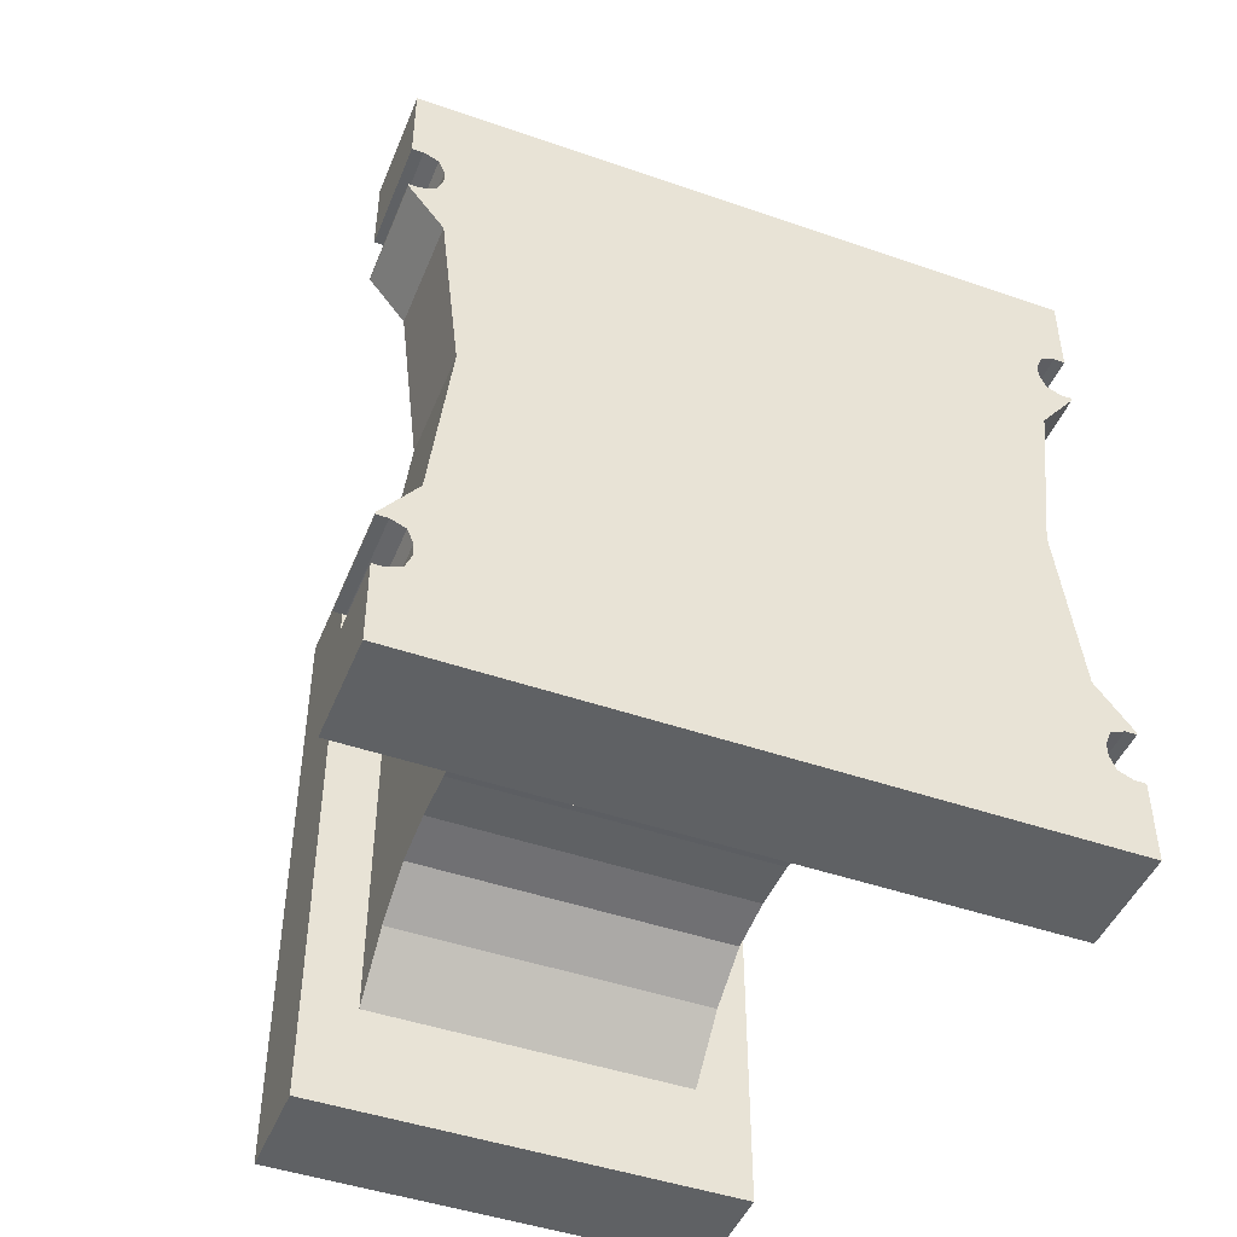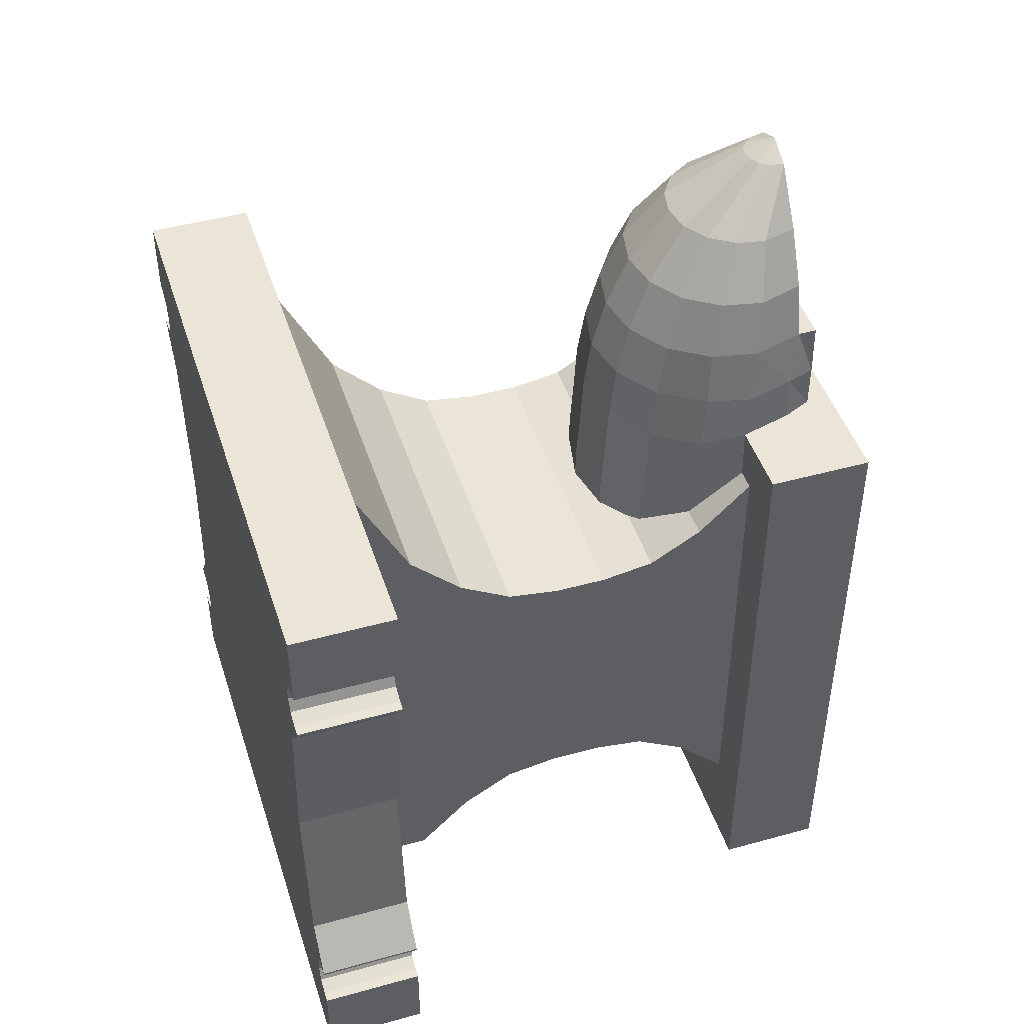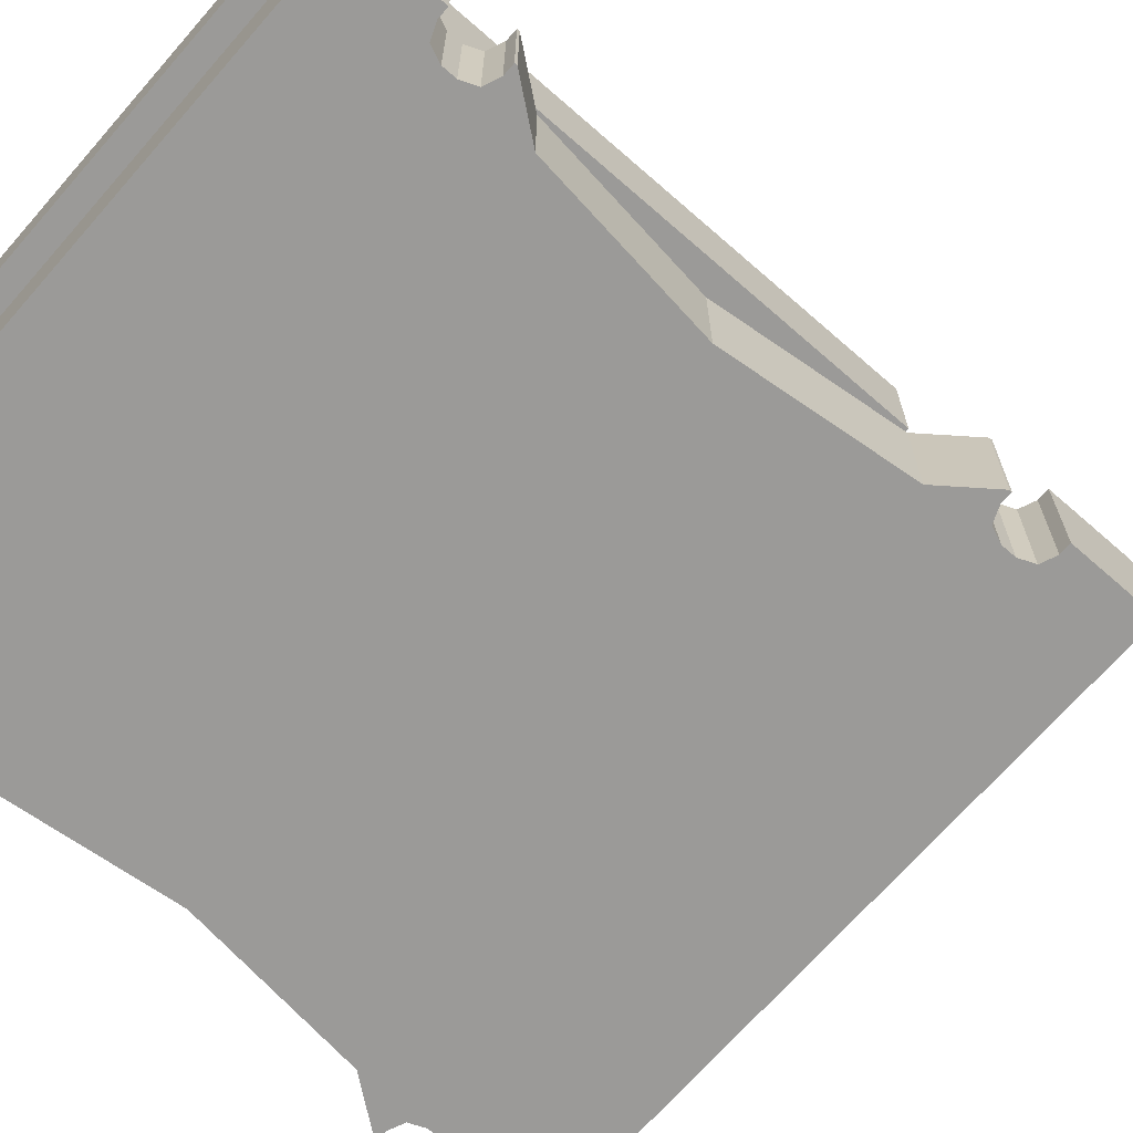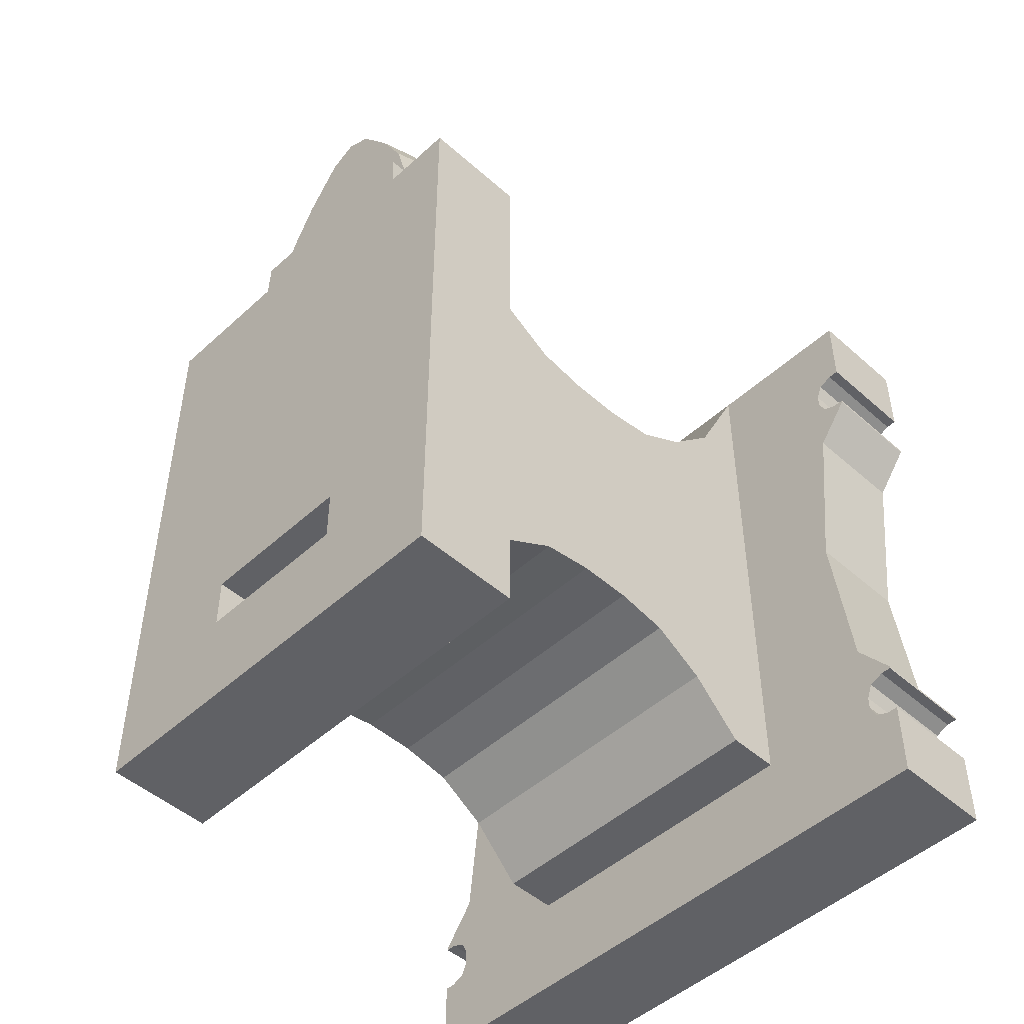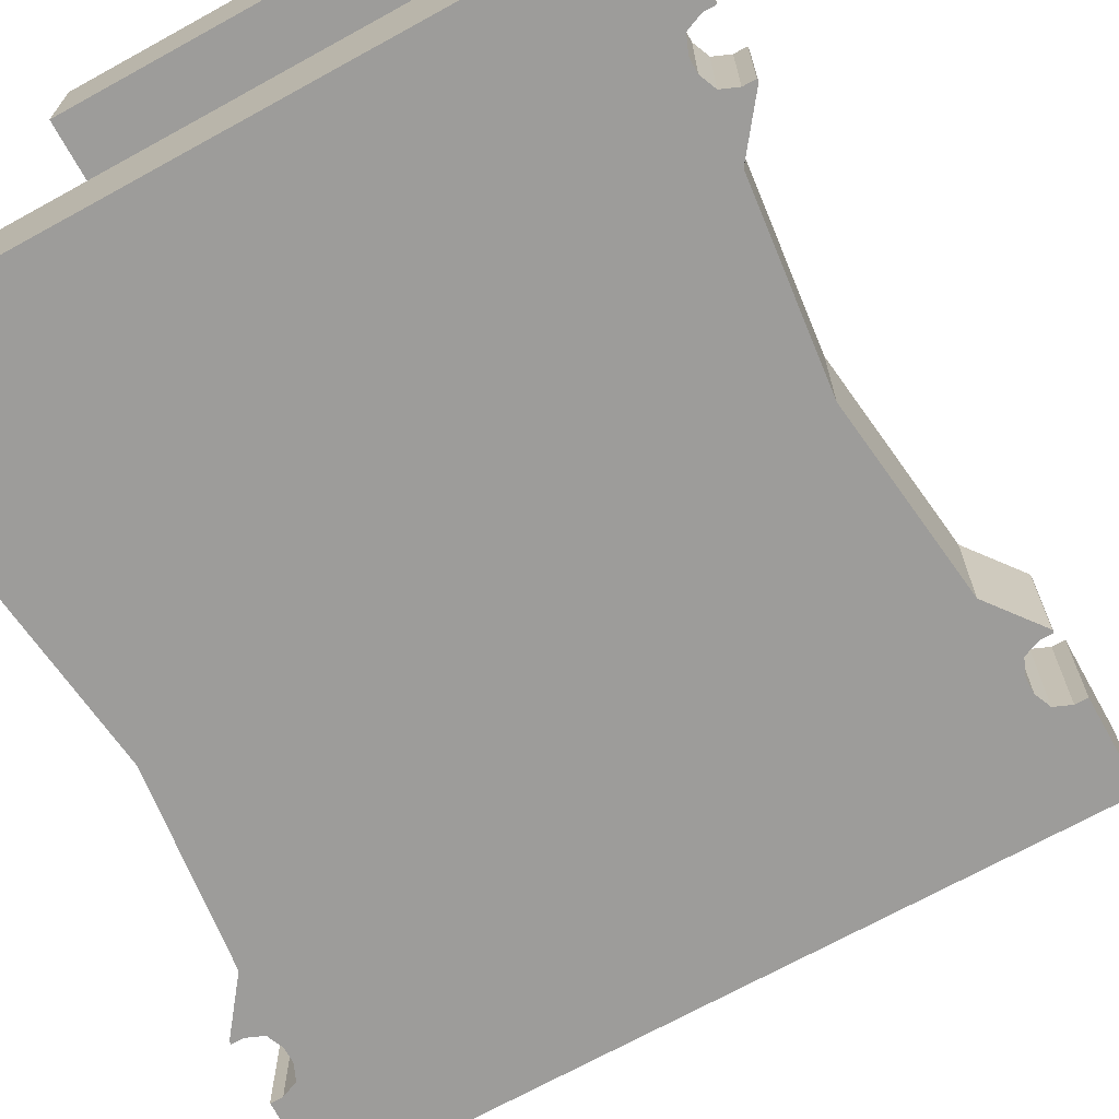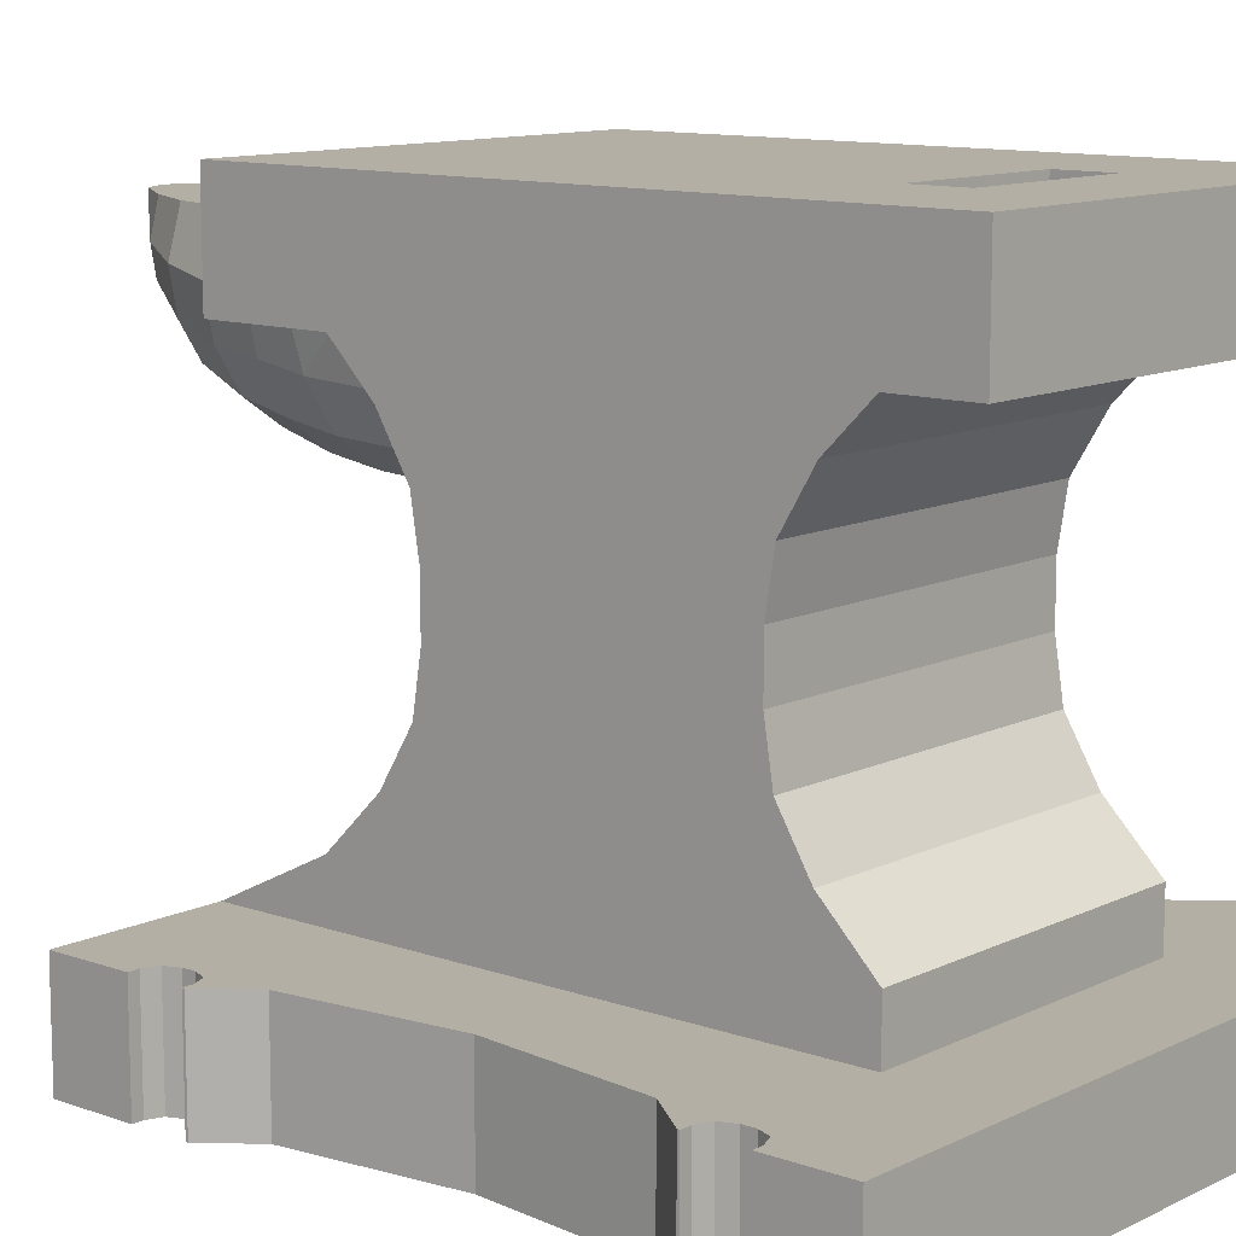
<metadata>
{"format":"obj","ext":"obj","renderer":"f3d","projection":"perspective","resolution":1024,"background":"white","views":[{"elev":-46.3,"azim":-21.6,"up":"+Z"},{"elev":45.9,"azim":72.4,"up":"+Z"},{"elev":-69.3,"azim":-131.2,"up":"+Y"},{"elev":-48.5,"azim":-134.6,"up":"+Z"},{"elev":-70.1,"azim":-151.1,"up":"+Y"},{"elev":11.3,"azim":130.7,"up":"+Y"}]}
</metadata>
<code>
o Cube_Cube.001
v 0.4062 0.6925 -0.8125
v 0.4062 0.6925 -0.875
v 0.5938 0.6925 -0.8125
v 0.5938 0.6925 -0.875
v 0.533 0.7 0.05324
v 0.5287 0.6832 0.05324
v 0.5219 0.6731 0.05324
v 0.5119 0.6664 0.05324
v 0.5 0.664 0.05324
v 0.4881 0.6664 0.05324
v 0.4781 0.6731 0.05324
v 0.4713 0.6832 0.05324
v 0.467 0.7 0.05324
v 0.5771 0.7 -0.009261
v 0.6087 0.7 -0.07176
v 0.625 0.7 -0.1343
v 0.6389 0.6872 -0.1968
v 0.5883 0.6597 -0.009261
v 0.6246 0.6476 -0.07176
v 0.6431 0.6389 -0.1343
v 0.6544 0.6307 -0.1968
v 0.5816 0.6259 -0.009261
v 0.6152 0.5999 -0.07176
v 0.6322 0.5842 -0.1343
v 0.6426 0.5789 -0.1968
v 0.6501 0.5705 -0.2593
v 0.6501 0.567 -0.3218
v 0.5625 0.5973 -0.009261
v 0.5881 0.5595 -0.07176
v 0.6012 0.5378 -0.1343
v 0.6092 0.5262 -0.1968
v 0.6149 0.5177 -0.2593
v 0.6149 0.5143 -0.3218
v 0.6149 0.5101 -0.3843
v 0.5338 0.5781 -0.009261
v 0.5477 0.5325 -0.07176
v 0.5547 0.5067 -0.1343
v 0.5591 0.491 -0.1968
v 0.5622 0.4825 -0.2593
v 0.5622 0.4791 -0.3218
v 0.5622 0.4749 -0.3843
v 0.5 0.5714 -0.009261
v 0.5 0.523 -0.07176
v 0.5 0.4959 -0.1343
v 0.5 0.4786 -0.1968
v 0.5 0.4702 -0.2593
v 0.5 0.4667 -0.3218
v 0.5 0.4625 -0.3843
v 0.4662 0.5781 -0.009261
v 0.4523 0.5325 -0.07176
v 0.4453 0.5067 -0.1343
v 0.4409 0.491 -0.1968
v 0.4378 0.4825 -0.2593
v 0.4378 0.4791 -0.3218
v 0.4378 0.4749 -0.3843
v 0.4375 0.5973 -0.009261
v 0.4119 0.5595 -0.07176
v 0.3988 0.5378 -0.1343
v 0.3908 0.5262 -0.1968
v 0.3851 0.5177 -0.2593
v 0.3851 0.5143 -0.3218
v 0.3851 0.5101 -0.3843
v 0.4184 0.6259 -0.009261
v 0.3848 0.5999 -0.07176
v 0.3678 0.5842 -0.1343
v 0.3574 0.5789 -0.1968
v 0.3499 0.5705 -0.2593
v 0.3499 0.567 -0.3218
v 0.4117 0.6597 -0.009261
v 0.3754 0.6476 -0.07176
v 0.3569 0.6389 -0.1343
v 0.3456 0.6307 -0.1968
v 0.4229 0.7 -0.009261
v 0.3913 0.7 -0.07176
v 0.375 0.7 -0.1343
v 0.3611 0.6872 -0.1968
v 0.6272 0.7215 -0.1968
v 0.3728 0.7215 -0.1968
v 0.625 0.7215 -0.1343
v 0.375 0.7215 -0.1343
v 0.5 0.7 0.06924
v 0.125 0 -0.1875
v 0.25 0.75 -0.25
v 0.125 0 -1
v 0.25 0.75 -1
v 0.875 0 -0.1875
v 0.75 0.75 -0.25
v 0.875 0 -1
v 0.75 0.75 -1
v 0.125 0.125 -0.1875
v 0.3125 0.125 -0.1875
v 0.3125 0.1875 -0.313
v 0.3125 0.25 -0.3755
v 0.3125 0.3125 -0.413
v 0.3125 0.375 -0.423
v 0.3125 0.4375 -0.423
v 0.3125 0.5 -0.413
v 0.3125 0.5625 -0.3755
v 0.3125 0.625 -0.313
v 0.25 0.625 -0.25
v 0.25 0.625 -1
v 0.3125 0.625 -0.875
v 0.3125 0.5625 -0.8125
v 0.3125 0.5 -0.775
v 0.3125 0.4375 -0.765
v 0.3125 0.375 -0.765
v 0.3125 0.3125 -0.775
v 0.3125 0.25 -0.8125
v 0.3125 0.1875 -0.875
v 0.3125 0.125 -0.875
v 0.125 0.125 -1
v 0.75 0.625 -1
v 0.6875 0.625 -0.875
v 0.6875 0.5625 -0.8125
v 0.6875 0.5 -0.775
v 0.6875 0.4375 -0.765
v 0.6875 0.375 -0.765
v 0.6875 0.3125 -0.775
v 0.6875 0.25 -0.8125
v 0.6875 0.1875 -0.875
v 0.6875 0.125 -0.875
v 0.875 0.125 -1
v 0.75 0.625 -0.25
v 0.6875 0.625 -0.313
v 0.6875 0.5625 -0.3755
v 0.6875 0.5 -0.413
v 0.6875 0.4375 -0.423
v 0.6875 0.375 -0.423
v 0.6875 0.3125 -0.413
v 0.6875 0.25 -0.3755
v 0.6875 0.1875 -0.313
v 0.6875 0.125 -0.1875
v 0.875 0.125 -0.1875
v 0.8125 0 -0.5938
v 0.8125 0.125 -0.5938
v 0.835 0 -0.3987
v 0.835 0.125 -0.3987
v 0.1875 0.125 -0.5938
v 0.1875 0 -0.5938
v 0.165 0.125 -0.7888
v 0.165 0 -0.7888
v 0.165 0.125 -0.3987
v 0.165 0 -0.3987
v 0.125 0.125 -0.3466
v 0.125 0 -0.3466
v 0.125 0 -0.8409
v 0.125 0.125 -0.8409
v 0.835 0 -0.7888
v 0.875 0 -0.8409
v 0.835 0.125 -0.7888
v 0.875 0.125 -0.8409
v 0.875 0 -0.3466
v 0.875 0.125 -0.3466
v 0.6429 0.6872 -0.25
v 0.6596 0.625 -0.25
v 0.6272 0.7215 -0.25
v 0.3728 0.7215 -0.25
v 0.3571 0.6872 -0.25
v 0.3404 0.625 -0.25
v 0.6623 0.625 -0.313
v 0.6495 0.5625 -0.3755
v 0.6402 0.5479 -0.3843
v 0.3505 0.5625 -0.3755
v 0.3377 0.625 -0.313
v 0.6149 0.5101 -0.4069
v 0.3598 0.5479 -0.3843
v 0.5 0.4625 -0.419
v 0.5622 0.4749 -0.417
v 0.4002 0.5 -0.413
v 0.3851 0.5101 -0.4069
v 0.4378 0.4749 -0.417
v 0.5998 0.5 -0.413
v 0.1377 0.125 -0.8438
v 0.1377 0 -0.8438
v 0.1613 0.125 -0.8827
v 0.1613 0 -0.8827
v 0.1543 0.125 -0.8993
v 0.1543 0 -0.8993
v 0.1377 0.125 -0.9062
v 0.1377 0 -0.9062
v 0.125 0.125 -0.9062
v 0.125 0 -0.9062
v 0.1543 0.125 -0.8507
v 0.1543 0 -0.8507
v 0.125 0.125 -0.8438
v 0.125 0 -0.8438
v 0.1613 0.125 -0.8673
v 0.1613 0 -0.8673
v 0.8387 0.125 -0.8673
v 0.8387 0 -0.8673
v 0.8457 0.125 -0.8507
v 0.8457 0 -0.8507
v 0.8387 0.125 -0.8827
v 0.8387 0 -0.8827
v 0.8623 0.125 -0.8438
v 0.8623 0 -0.8438
v 0.8457 0.125 -0.8993
v 0.8457 0 -0.8993
v 0.8623 0.125 -0.9062
v 0.8623 0 -0.9062
v 0.875 0.125 -0.9062
v 0.875 0 -0.9062
v 0.875 0.125 -0.8438
v 0.875 0 -0.8438
v 0.1377 0 -0.2812
v 0.1377 0.125 -0.2812
v 0.1613 0 -0.3202
v 0.1613 0.125 -0.3202
v 0.1543 0 -0.3368
v 0.1543 0.125 -0.3368
v 0.1377 0.125 -0.3438
v 0.1377 0 -0.3438
v 0.125 0 -0.3438
v 0.125 0.125 -0.3438
v 0.1543 0 -0.2882
v 0.1543 0.125 -0.2882
v 0.125 0 -0.2812
v 0.125 0.125 -0.2812
v 0.1613 0 -0.3048
v 0.1613 0.125 -0.3048
v 0.8387 0 -0.3048
v 0.8387 0.125 -0.3048
v 0.8457 0 -0.2882
v 0.8457 0.125 -0.2882
v 0.8387 0.125 -0.3202
v 0.8387 0 -0.3202
v 0.8623 0 -0.2812
v 0.8623 0.125 -0.2812
v 0.8457 0.125 -0.3368
v 0.8457 0 -0.3368
v 0.8623 0 -0.3438
v 0.8623 0.125 -0.3438
v 0.875 0 -0.3438
v 0.875 0.125 -0.3438
v 0.875 0 -0.2812
v 0.875 0.125 -0.2812
v 0.4062 0.75 -0.8125
v 0.5938 0.75 -0.8125
v 0.4062 0.75 -0.875
v 0.5938 0.75 -0.875
f 1 2 239 237
f 2 4 240 239
f 4 3 238 240
f 3 1 237 238
f 2 1 3 4
f 14 15 74 73
f 5 6 22 18
f 5 18 14
f 27 161 160
f 69 13 73
f 6 5 81
f 13 12 81
f 12 11 81
f 11 10 81
f 10 9 81
f 9 8 81
f 8 7 81
f 7 6 81
f 112 89 87 123
f 205 215 82
f 86 133 132 91 90 82
f 131 130 93 92
f 130 129 94 93
f 129 128 95 94
f 128 127 96 95
f 127 167 96
f 126 125 161 162 165 172
f 124 123 155 160
f 84 111 122 88
f 206 90 216
f 121 120 131 132
f 120 119 130 131
f 119 118 129 130
f 118 117 128 129
f 117 116 127 128
f 116 115 126 127
f 115 114 125 126
f 102 113 114 103
f 113 112 123 124
f 82 90 218 217
f 111 110 121 122
f 110 109 120 121
f 109 108 119 120
f 108 107 118 119
f 107 106 117 118
f 106 105 116 117
f 105 104 115 116
f 104 103 114 115
f 98 99 102 103
f 102 101 112 113
f 91 132 131 92
f 91 92 109 110
f 92 93 108 109
f 93 94 107 108
f 94 95 106 107
f 95 96 105 106
f 96 97 104 105
f 97 98 103 104
f 124 160 161 125
f 99 100 101 102
f 101 85 89 112
f 100 83 85 101
f 88 122 201 202
f 113 124 125 114
f 142 143 145 144
f 152 153 234 233
f 146 147 185 186
f 148 150 135 134
f 150 148 149 151
f 136 137 153 152
f 141 140 147 146
f 143 142 138 139
f 139 138 140 141
f 134 135 137 136
f 167 171 96
f 169 170 166 163 98 97
f 239 240 89 85
f 164 159 100 99
f 164 163 68
f 165 162 34
f 166 170 62
f 163 164 99 98
f 12 13 69 63
f 15 14 18 19
f 40 39 46 47
f 33 32 39 40
f 80 75 16 79
f 11 12 63 56
f 61 68 163 166 62
f 5 14 73 13
f 13 81 5
f 19 18 22 23
f 56 63 64 57
f 164 68 67 159
f 10 11 56 49
f 155 26 160
f 26 27 160
f 63 69 70 64
f 24 23 29 30
f 64 70 71 65
f 26 25 31 32
f 27 26 32 33
f 49 56 57 50
f 75 74 15 16
f 58 65 66 59
f 77 16 17
f 43 50 51 44
f 30 29 36 37
f 30 31 25 24
f 154 17 21 155
f 32 31 38 39
f 54 61 62 55
f 71 76 72
f 34 41 168 172 165
f 39 38 45 46
f 41 40 47 48
f 45 52 53 46
f 37 38 31 30
f 34 33 40 41
f 52 59 60 53
f 48 167 168 41
f 53 60 61 54
f 42 49 50 43
f 29 28 35 36
f 60 67 68 61
f 44 51 52 45
f 44 45 38 37
f 59 66 67 60
f 36 35 42 43
f 20 24 25 21
f 51 58 59 52
f 66 65 71 72
f 23 22 28 29
f 37 36 43 44
f 69 73 74 70
f 66 72 159 67
f 50 57 58 51
f 25 26 155 21
f 28 7 8 35
f 9 10 49 42
f 72 76 158 159
f 57 64 65 58
f 70 74 75 71
f 47 54 55 48
f 46 53 54 47
f 35 8 9 42
f 16 15 19 20
f 22 6 7 28
f 237 239 85 83
f 55 62 170 169 171
f 78 75 80
f 87 89 240 238
f 17 156 77
f 79 77 78 80
f 48 55 171 167
f 76 157 158
f 20 19 23 24
f 156 157 78 77
f 190 189 191 192
f 197 198 200 199
f 192 191 195 196
f 194 193 189 190
f 184 183 187 188
f 193 194 198 197
f 188 187 175 176
f 182 181 111 84
f 177 178 176 175
f 173 174 186 185
f 174 173 183 184
f 204 203 151 149
f 196 195 203 204
f 180 179 181 182
f 179 180 178 177
f 199 200 202 201
f 221 222 224 223
f 229 230 231 232
f 223 224 228 227
f 226 225 222 221
f 215 216 220 219
f 225 226 230 229
f 219 220 208 207
f 235 236 133 86
f 213 214 144 145
f 210 209 207 208
f 206 205 217 218
f 205 206 216 215
f 227 228 236 235
f 212 211 214 213
f 211 212 209 210
f 232 231 233 234
f 17 20 21
f 77 79 16
f 17 154 156
f 17 16 20
f 78 76 75
f 76 78 157
f 71 75 76
f 162 161 27 33 34
f 87 238 237 83
f 127 168 167
f 172 168 127 126
f 83 100 159 158 157
f 87 83 157 156
f 171 169 97 96
f 182 84 180
f 223 86 82 215
f 180 84 178
f 88 202 200
f 88 200 198
f 221 223 215 219
f 148 141 188 190
f 136 226 207 143
f 190 192 148
f 184 188 141
f 146 186 174 141
f 192 196 148
f 213 145 143 212
f 174 184 141
f 88 198 178 84
f 196 204 149 148
f 148 134 139 141
f 136 231 230
f 134 136 143 139
f 212 143 209
f 209 143 207
f 136 230 226
f 188 176 194 190
f 227 235 86
f 176 178 198 194
f 223 227 86
f 82 217 205
f 219 207 226 221
f 111 181 179
f 133 236 228
f 133 228 224
f 199 201 122
f 132 225 137 135
f 111 179 177
f 144 214 211 142
f 193 197 121
f 121 132 135
f 132 222 225
f 132 133 224 222
f 189 193 121
f 191 189 150
f 197 199 122 121
f 218 90 206
f 225 229 137
f 136 152 233 231
f 195 191 150
f 232 234 153 137
f 229 232 137
f 135 150 189 121
f 208 91 138 142
f 91 110 138
f 110 175 187
f 110 111 177 175
f 140 187 183
f 208 220 91
f 210 208 142
f 90 91 220 216
f 151 203 195 150
f 173 185 147 140
f 142 211 210
f 183 173 140
f 140 138 110 187
f 87 156 154 155 123

</code>
